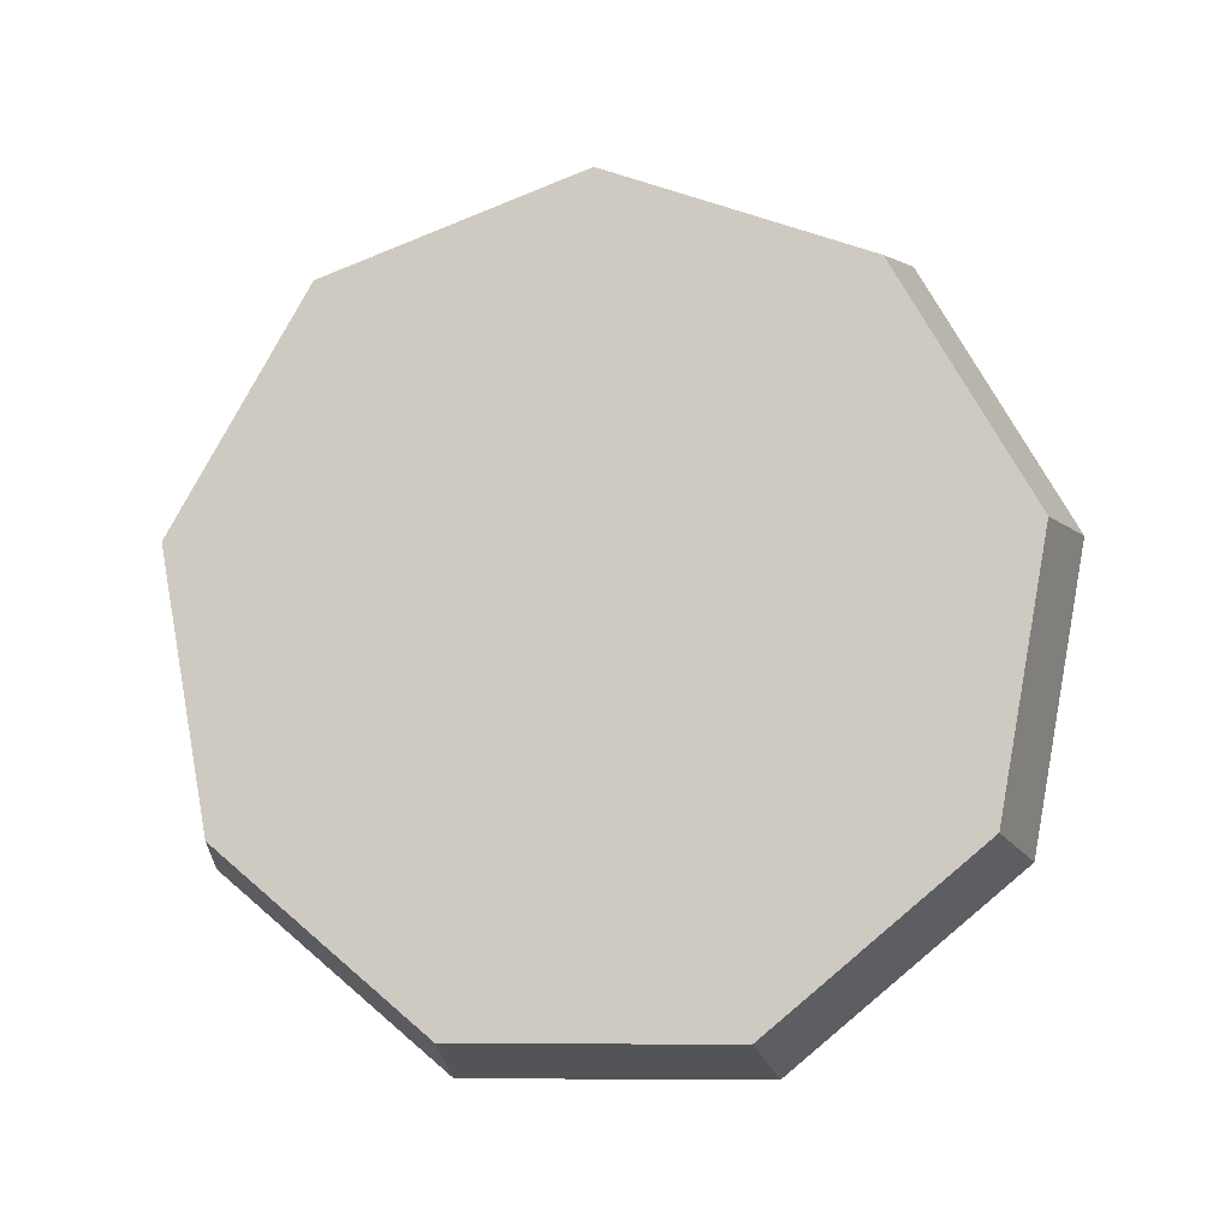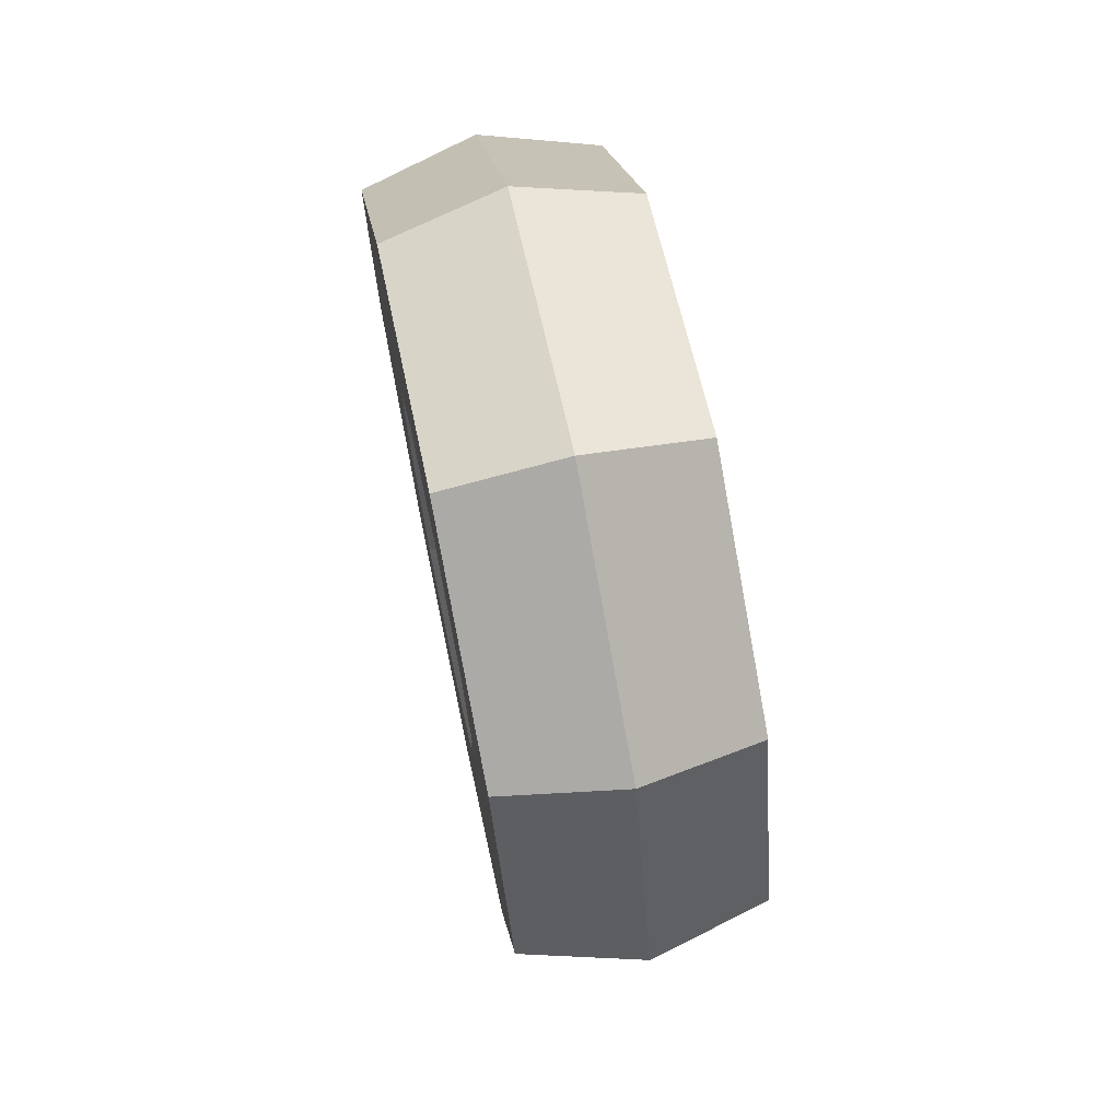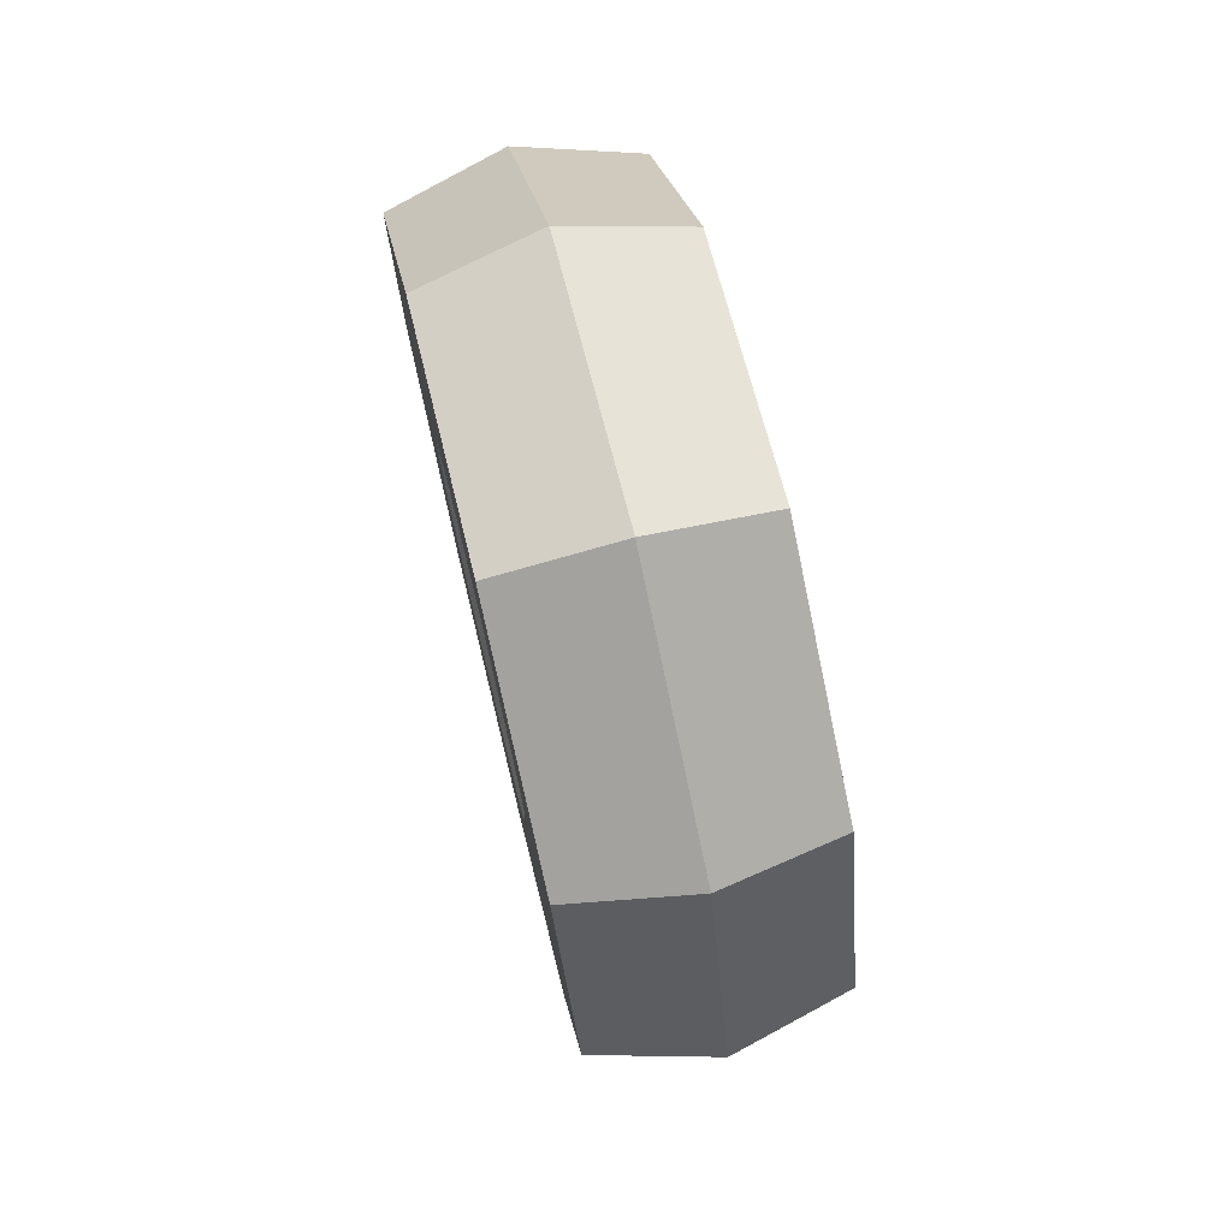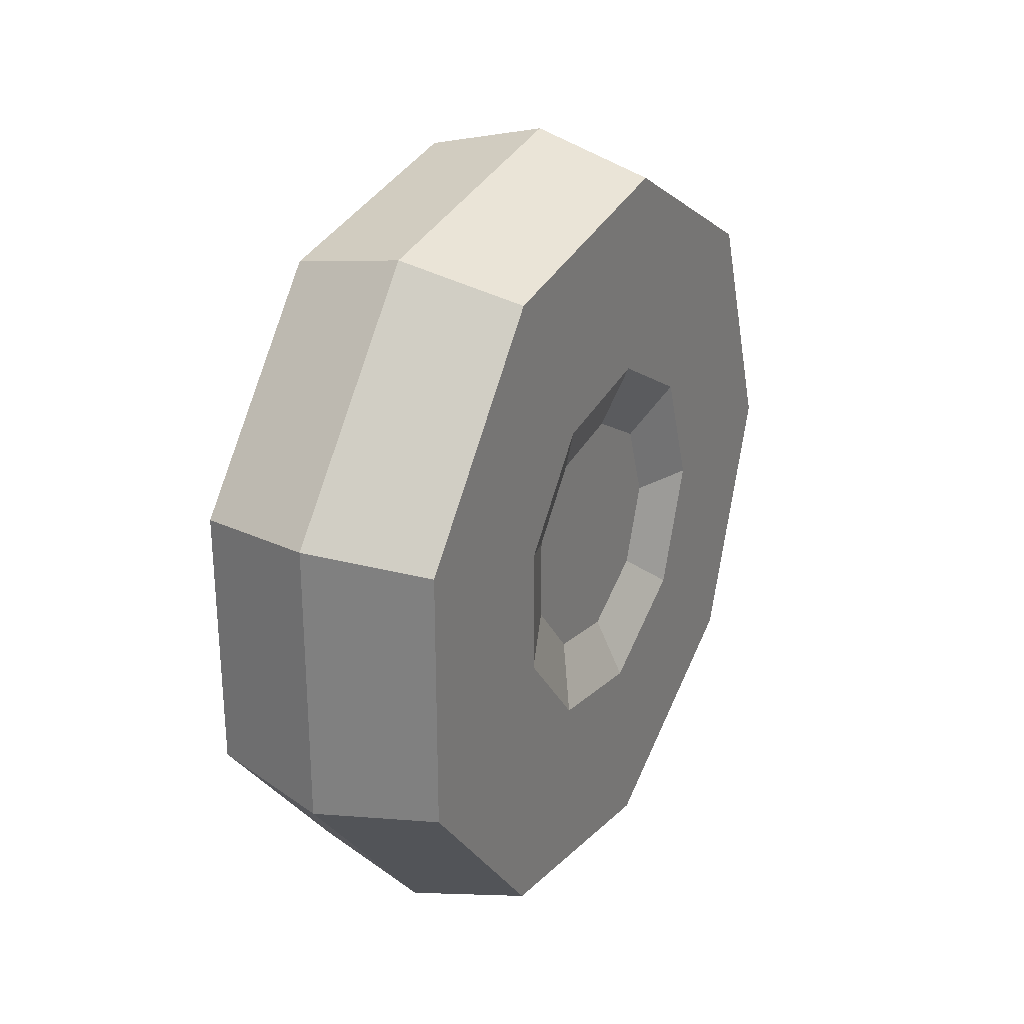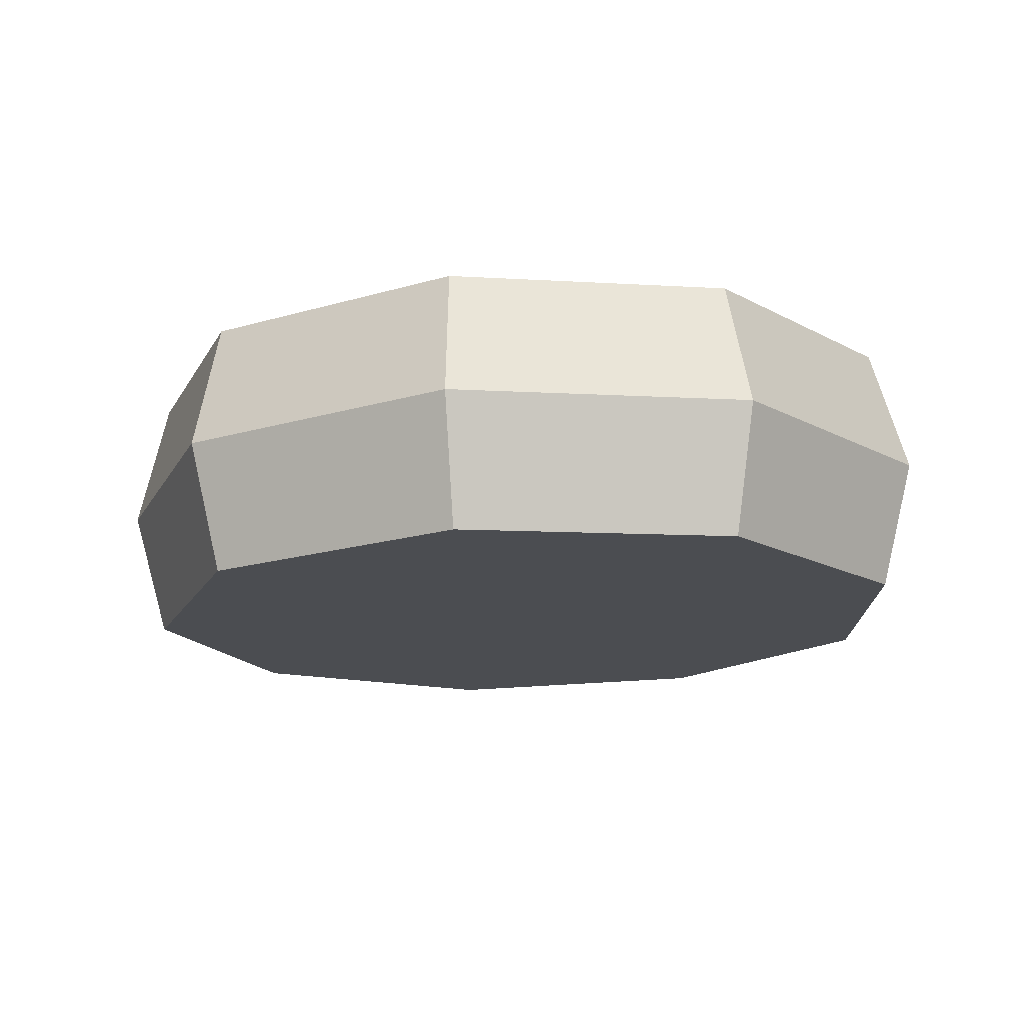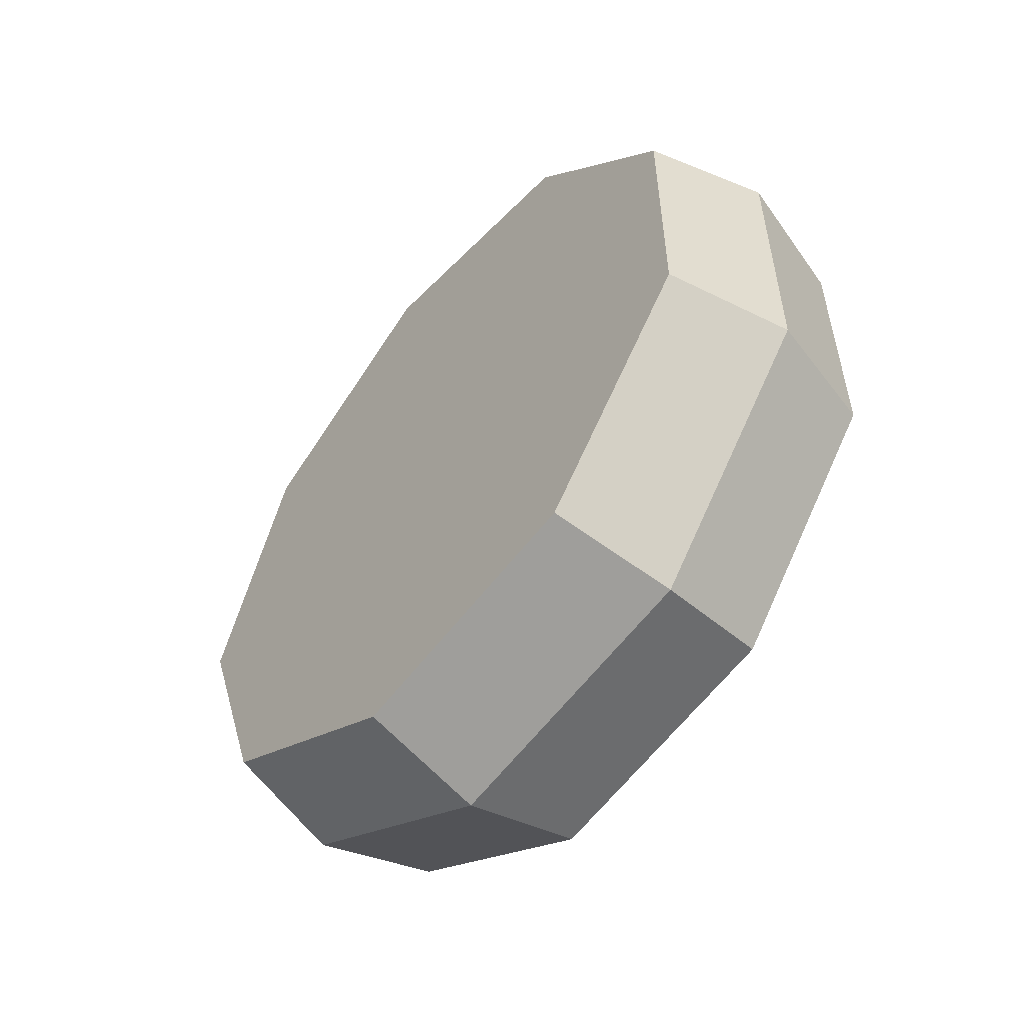
<metadata>
{"format":"obj","ext":"obj","renderer":"f3d","projection":"perspective","resolution":1024,"background":"white","views":[{"elev":-8.7,"azim":-81.1,"up":"+Y"},{"elev":70.1,"azim":168.1,"up":"+Z"},{"elev":73.9,"azim":166.3,"up":"+Z"},{"elev":27.3,"azim":28.2,"up":"+Z"},{"elev":74.3,"azim":-91.3,"up":"+Z"},{"elev":-54.8,"azim":-39.9,"up":"+Z"}]}
</metadata>
<code>
g lunar-rover-base_FL
v 0.9274 0.4116 0.6984
v 0.9274 0.1902 0.7374
v 0.9274 0.2801 0.8842
v 0.9274 0.3873 0.8653
v 0.9274 0.04575 1.134
v 0.9274 0.1902 1.307
v 0.9274 0.2801 1.16
v 0.9274 0.2101 1.076
v 0.9274 0.04575 0.9096
v 0.9274 0.2101 0.9676
v 0.9274 0.6063 1.233
v 0.9274 0.6831 1.022
v 0.9274 0.5187 1.022
v 0.9274 0.4815 1.124
v 0.9274 0.6063 0.8108
v 0.9274 0.4116 0.6984
v 0.9274 0.3873 0.8653
v 0.9274 0.4815 0.9197
v 0.9274 0.4116 1.346
v 0.9274 0.6063 1.233
v 0.9274 0.4815 1.124
v 0.9274 0.3873 1.179
v 0.9274 0.6831 1.022
v 0.9274 0.6063 0.8108
v 0.9274 0.4815 0.9197
v 0.9274 0.5187 1.022
v 0.9274 0.1902 0.7374
v 0.9274 0.04575 0.9096
v 0.9274 0.2101 0.9676
v 0.9274 0.2801 0.8842
v 0.9274 0.1902 1.307
v 0.9274 0.4116 1.346
v 0.9274 0.3873 1.179
v 0.9274 0.2801 1.16
v 0.8237 0.6267 1.251
v 0.7201 0.6063 1.233
v 0.7201 0.6831 1.022
v 0.8237 0.7101 1.022
v 0.8237 0.6267 0.7929
v 0.7201 0.6063 0.8108
v 0.7201 0.4116 0.6984
v 0.8237 0.4156 0.671
v 0.8237 0.01882 0.9001
v 0.7201 0.04575 0.9096
v 0.7201 0.04575 1.134
v 0.8237 0.01882 1.144
v 0.8237 0.4156 1.373
v 0.7201 0.4116 1.346
v 0.7201 0.6063 1.233
v 0.8237 0.6267 1.251
v 0.8237 0.7101 1.022
v 0.7201 0.6831 1.022
v 0.7201 0.6063 0.8108
v 0.8237 0.6267 0.7929
v 0.8237 0.1755 0.7133
v 0.7201 0.1902 0.7374
v 0.7201 0.04575 0.9096
v 0.8237 0.01882 0.9001
v 0.8237 0.1755 1.331
v 0.7201 0.1902 1.307
v 0.7201 0.4116 1.346
v 0.8237 0.4156 1.373
v 0.8237 0.4156 0.671
v 0.7201 0.4116 0.6984
v 0.7201 0.1902 0.7374
v 0.8237 0.1755 0.7133
v 0.8237 0.01882 1.144
v 0.7201 0.04575 1.134
v 0.7201 0.1902 1.307
v 0.8237 0.1755 1.331
v 0.9274 0.04575 1.134
v 0.8237 0.01882 1.144
v 0.8237 0.1755 1.331
v 0.9274 0.1902 1.307
v 0.9274 0.4116 0.6984
v 0.8237 0.4156 0.671
v 0.8237 0.1755 0.7133
v 0.9274 0.1902 0.7374
v 0.9274 0.1902 1.307
v 0.8237 0.1755 1.331
v 0.8237 0.4156 1.373
v 0.9274 0.4116 1.346
v 0.9274 0.1902 0.7374
v 0.8237 0.1755 0.7133
v 0.8237 0.01882 0.9001
v 0.9274 0.04575 0.9096
v 0.9274 0.6831 1.022
v 0.8237 0.7101 1.022
v 0.8237 0.6267 0.7929
v 0.9274 0.6063 0.8108
v 0.9274 0.4116 1.346
v 0.8237 0.4156 1.373
v 0.8237 0.6267 1.251
v 0.9274 0.6063 1.233
v 0.9274 0.04575 0.9096
v 0.8237 0.01882 0.9001
v 0.8237 0.01882 1.144
v 0.9274 0.04575 1.134
v 0.9274 0.6063 0.8108
v 0.8237 0.6267 0.7929
v 0.8237 0.4156 0.671
v 0.9274 0.4116 0.6984
v 0.9274 0.6063 1.233
v 0.8237 0.6267 1.251
v 0.8237 0.7101 1.022
v 0.9274 0.6831 1.022
v 0.7201 0.1902 1.307
v 0.7201 0.04575 1.134
v 0.7201 0.04575 0.9096
v 0.7201 0.1902 0.7374
v 0.7201 0.4116 1.346
v 0.7201 0.4116 0.6984
v 0.7201 0.6063 1.233
v 0.7201 0.6063 0.8108
v 0.7201 0.6831 1.022
v 0.9274 0.4815 0.9197
v 0.9274 0.3873 0.8653
v 0.9065 0.3793 0.92
v 0.9065 0.4407 0.9554
v 0.9274 0.2101 0.9676
v 0.9274 0.2101 1.076
v 0.9065 0.264 1.057
v 0.9065 0.264 0.9865
v 0.9274 0.3873 1.179
v 0.9274 0.4815 1.124
v 0.9065 0.4407 1.089
v 0.9065 0.3793 1.124
v 0.9274 0.5187 1.022
v 0.9274 0.4815 0.9197
v 0.9065 0.4407 0.9554
v 0.9065 0.4649 1.022
v 0.9274 0.2801 0.8842
v 0.9274 0.2101 0.9676
v 0.9065 0.264 0.9865
v 0.9065 0.3095 0.9323
v 0.9274 0.2801 1.16
v 0.9274 0.3873 1.179
v 0.9065 0.3793 1.124
v 0.9065 0.3095 1.112
v 0.9274 0.3873 0.8653
v 0.9274 0.2801 0.8842
v 0.9065 0.3095 0.9323
v 0.9065 0.3793 0.92
v 0.9274 0.2101 1.076
v 0.9274 0.2801 1.16
v 0.9065 0.3095 1.112
v 0.9065 0.264 1.057
v 0.9274 0.4815 1.124
v 0.9274 0.5187 1.022
v 0.9065 0.4649 1.022
v 0.9065 0.4407 1.089
v 0.9065 0.4649 1.022
v 0.9065 0.4407 0.9554
v 0.9065 0.3793 0.92
v 0.9065 0.3095 0.9323
v 0.9065 0.264 0.9865
v 0.9065 0.264 1.057
v 0.9065 0.3095 1.112
v 0.9065 0.4407 1.089
v 0.9065 0.3793 1.124
g lunar-rover-base_FL_0
f 3 2 1
f 4 3 1
f 7 6 5
f 8 7 5
f 8 5 9
f 10 8 9
f 13 12 11
f 14 13 11
f 17 16 15
f 18 17 15
f 21 20 19
f 22 21 19
f 25 24 23
f 26 25 23
f 29 28 27
f 30 29 27
f 33 32 31
f 34 33 31
f 37 36 35
f 38 37 35
f 41 40 39
f 42 41 39
f 45 44 43
f 46 45 43
f 49 48 47
f 50 49 47
f 53 52 51
f 54 53 51
f 57 56 55
f 58 57 55
f 61 60 59
f 62 61 59
f 65 64 63
f 66 65 63
f 69 68 67
f 70 69 67
f 73 72 71
f 74 73 71
f 77 76 75
f 78 77 75
f 81 80 79
f 82 81 79
f 85 84 83
f 86 85 83
f 89 88 87
f 90 89 87
f 93 92 91
f 94 93 91
f 97 96 95
f 98 97 95
f 101 100 99
f 102 101 99
f 105 104 103
f 106 105 103
f 109 108 107
f 107 110 109
f 107 111 110
f 111 112 110
f 111 113 112
f 113 114 112
f 113 115 114
g lunar-rover-base_FL_1
f 118 117 116
f 119 118 116
f 122 121 120
f 123 122 120
f 126 125 124
f 127 126 124
f 130 129 128
f 131 130 128
f 134 133 132
f 135 134 132
f 138 137 136
f 139 138 136
f 142 141 140
f 143 142 140
f 146 145 144
f 147 146 144
f 150 149 148
f 151 150 148
f 154 153 152
f 155 154 152
f 155 152 156
f 156 152 157
f 158 157 152
f 158 152 159
f 160 158 159

</code>
